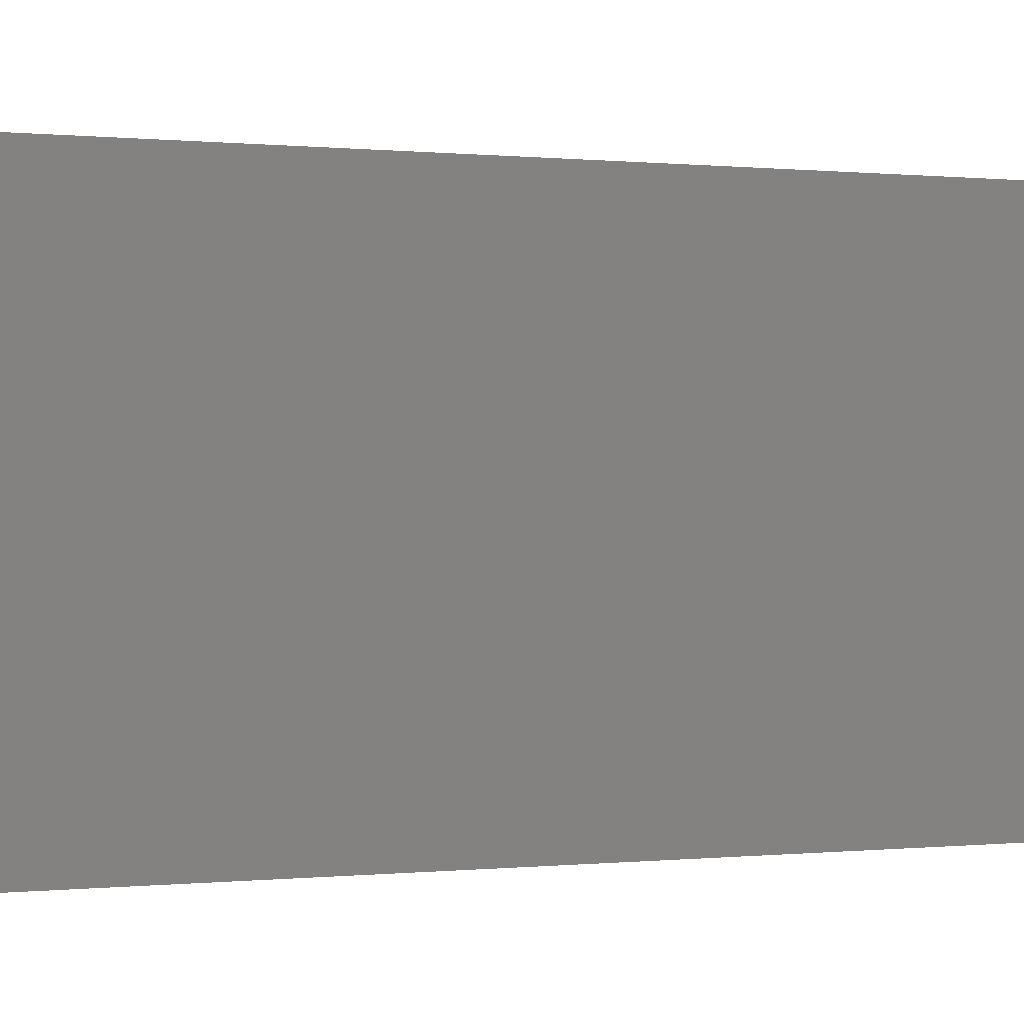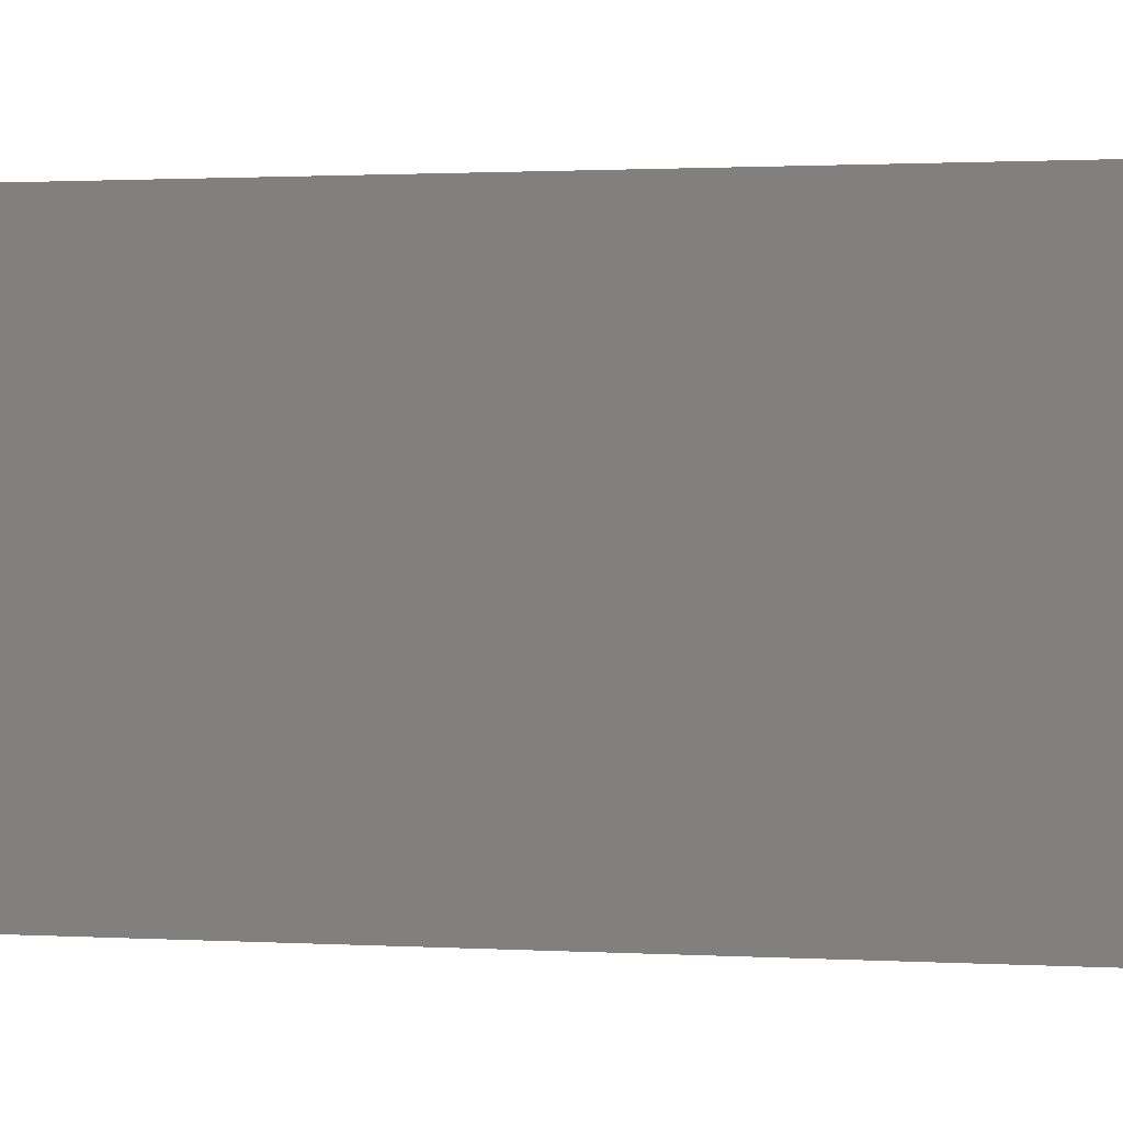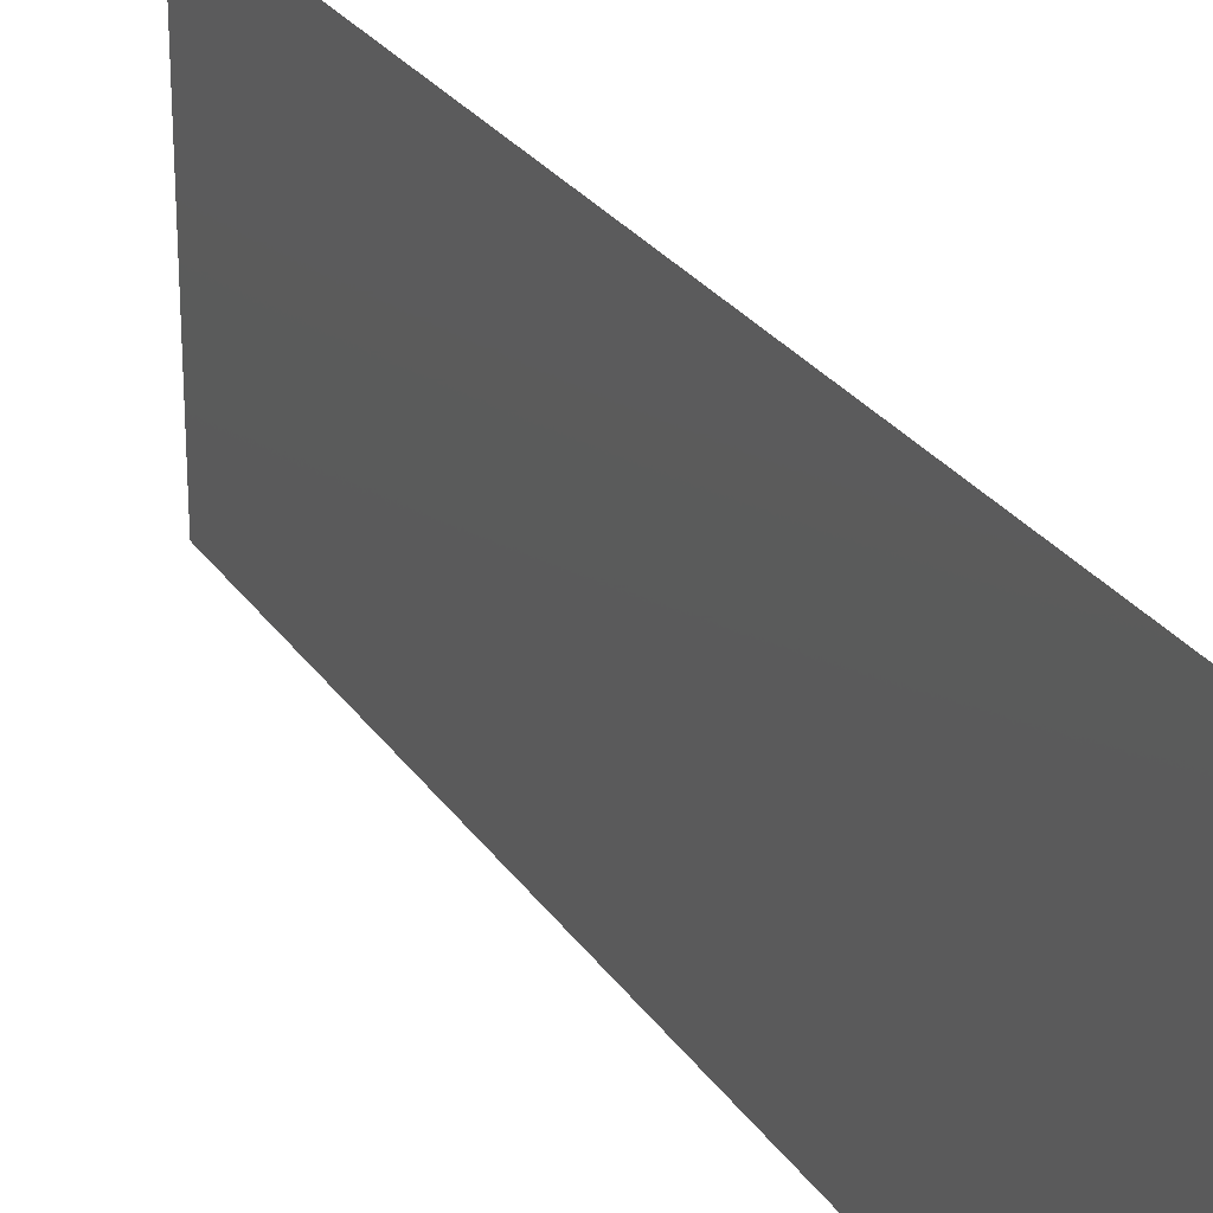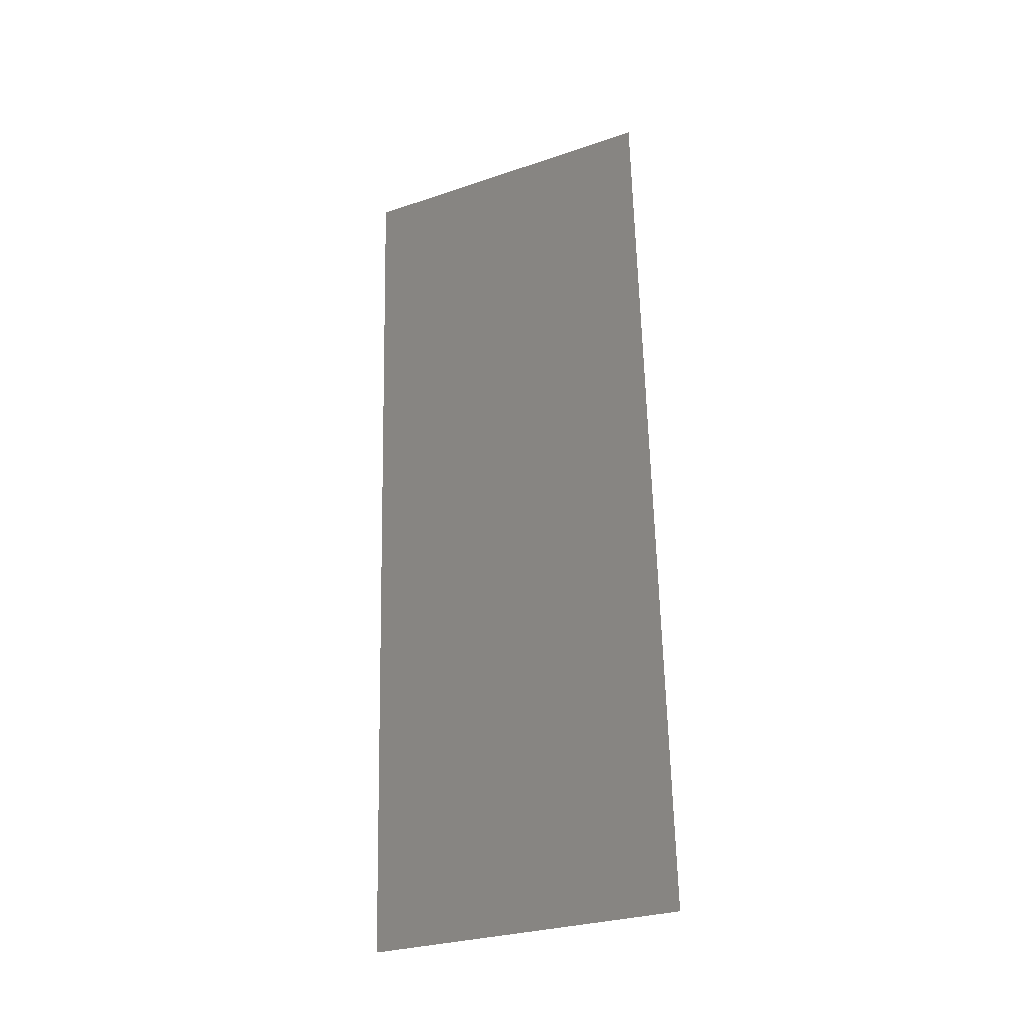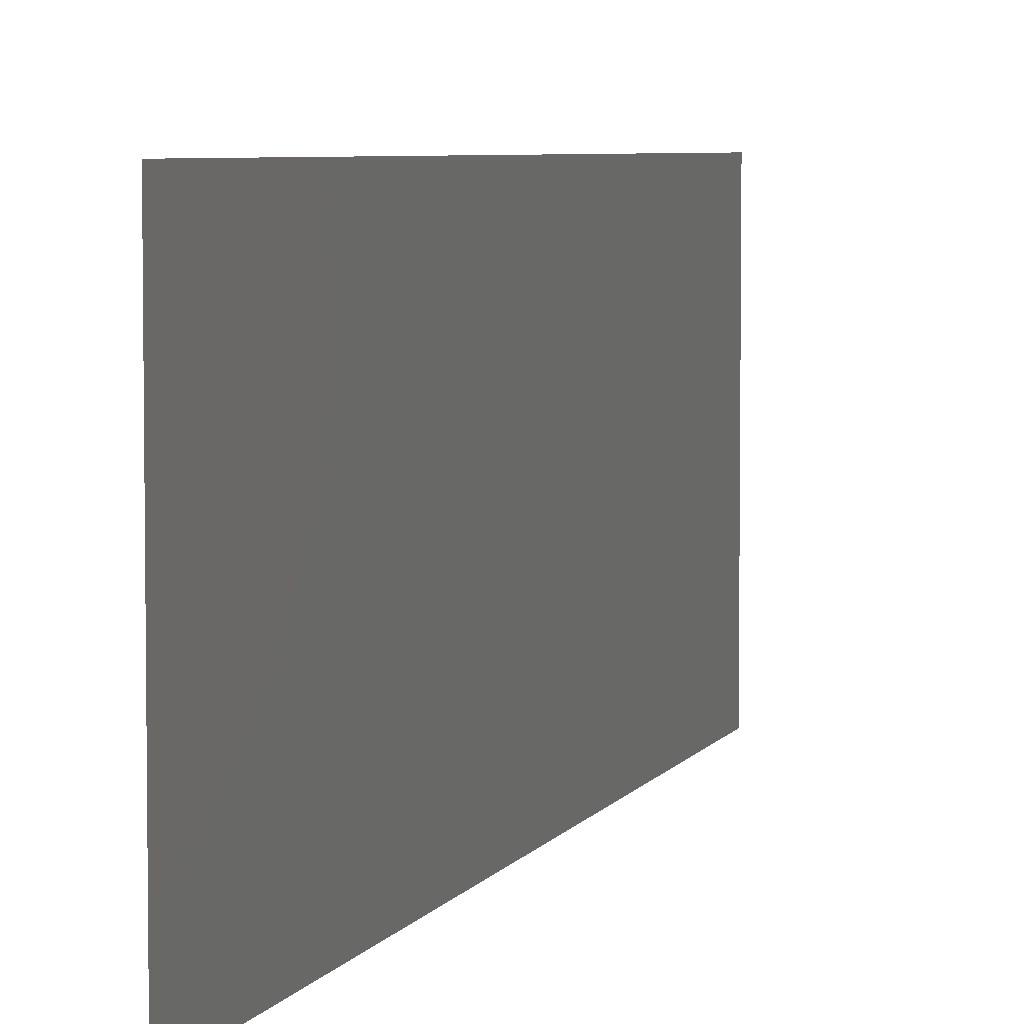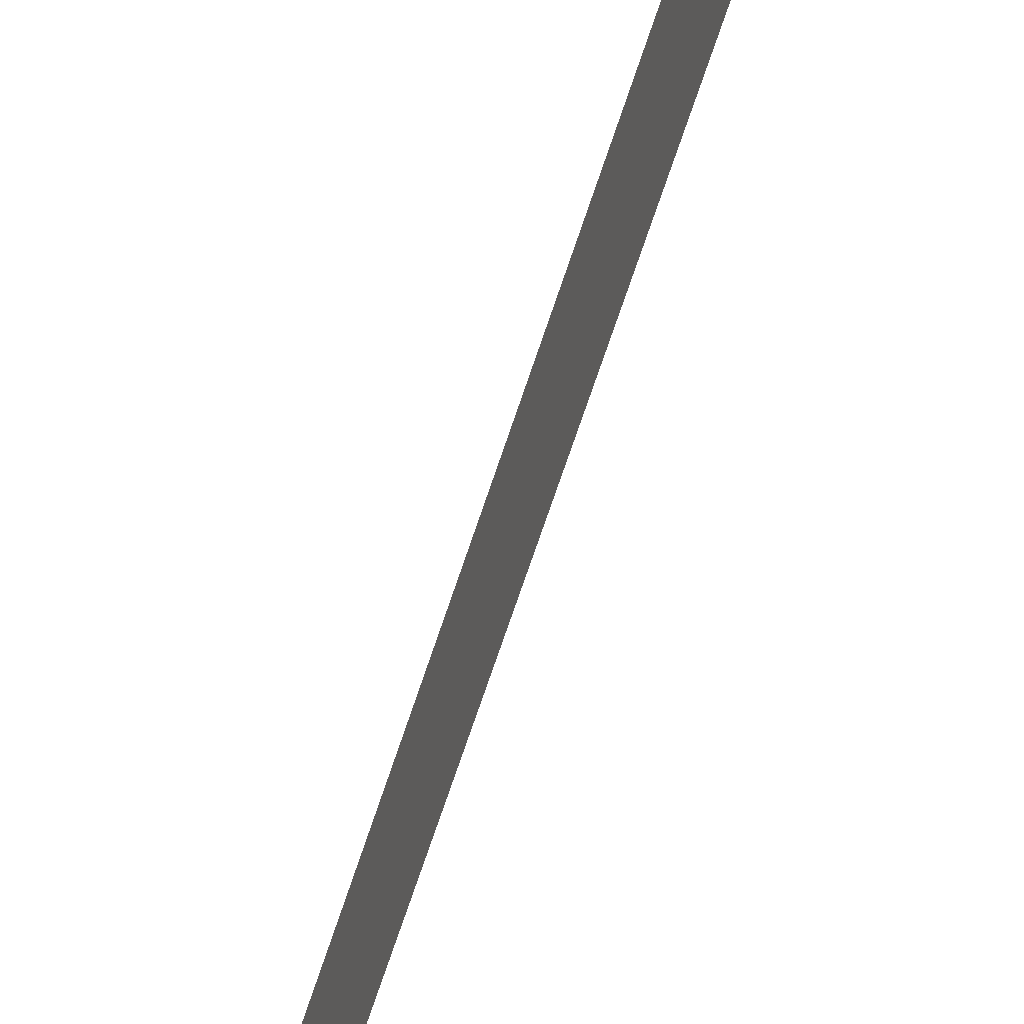
<metadata>
{"format":"stl","ext":"stl","renderer":"f3d","projection":"perspective","resolution":1024,"background":"white","views":[{"elev":0.1,"azim":58.3,"up":"+Z"},{"elev":0.9,"azim":-76.7,"up":"+Z"},{"elev":25.9,"azim":151.1,"up":"+Z"},{"elev":-29.1,"azim":116.6,"up":"+Y"},{"elev":5.2,"azim":13.6,"up":"+Z"},{"elev":-74.6,"azim":158.3,"up":"+Z"}]}
</metadata>
<code>
# stl→obj: 19 verts, 22 faces
v 0.01025 0.04447 0.02
v 0.01039 0.04721 0.008147
v 0.01081 0.05559 0.02
v 0.008562 0.01112 0
v 0.008424 0.008382 0.01185
v 0.008 0 0
v 0.01025 0.04447 0
v 0.009943 0.03845 0.009635
v 0.009685 0.03336 0
v 0.008562 0.01112 0.02
v 0.008867 0.01715 0.01025
v 0.009124 0.02224 0.02
v 0.009405 0.0278 0.009981
v 0.009685 0.03336 0.02
v 0.01081 0.05559 0.01
v 0.01081 0.05559 0
v 0.008 0 0.01
v 0.008 0 0.02
v 0.009124 0.02224 0
f 1 2 3
f 4 5 6
f 7 8 9
f 10 11 12
f 11 13 12
f 12 13 14
f 8 13 9
f 14 13 8
f 15 2 16
f 17 5 18
f 16 2 7
f 18 5 10
f 9 13 19
f 19 13 11
f 14 8 1
f 19 11 4
f 8 2 1
f 11 5 4
f 7 2 8
f 10 5 11
f 6 5 17
f 3 2 15

</code>
